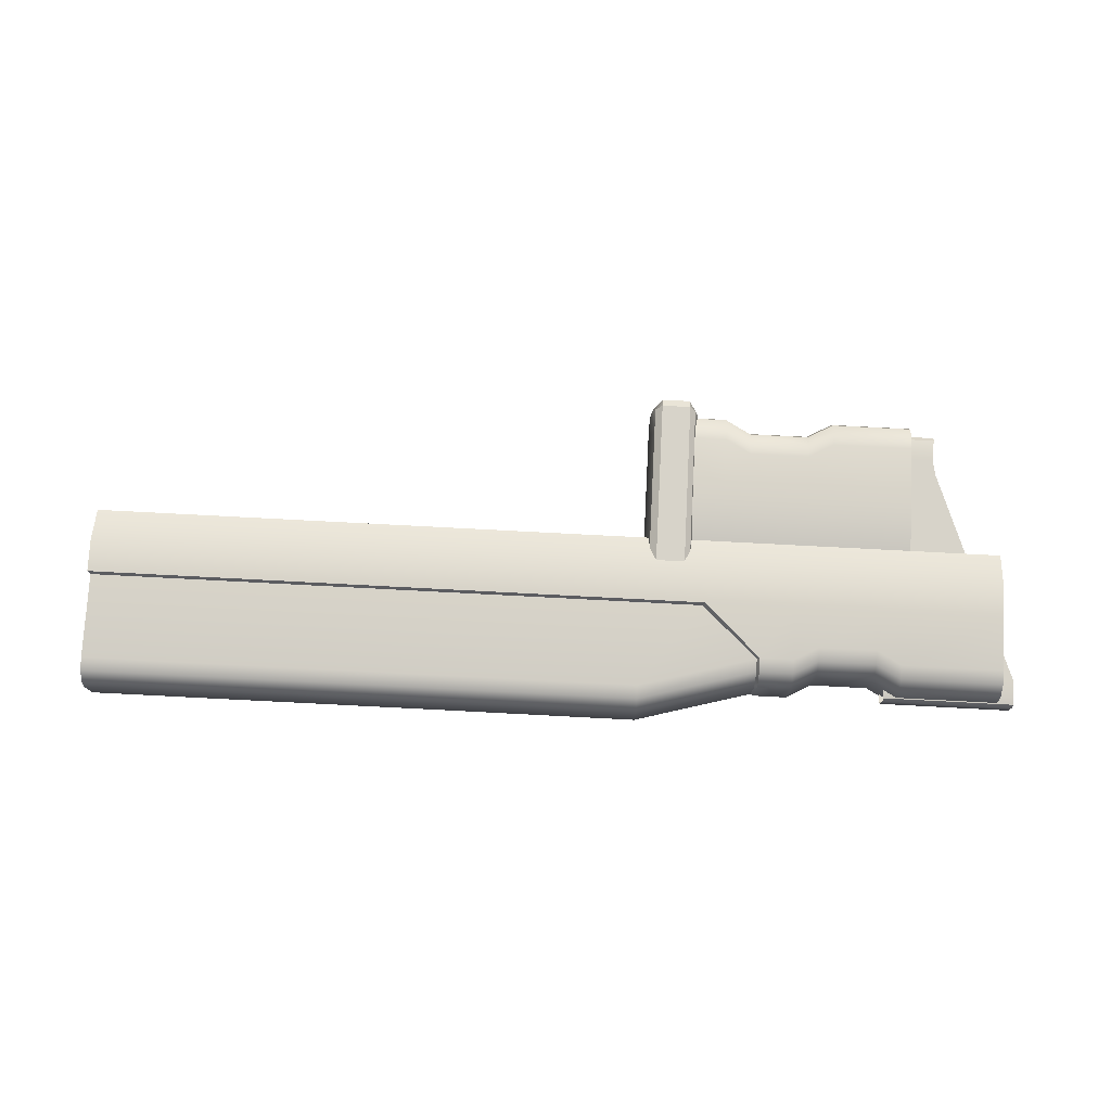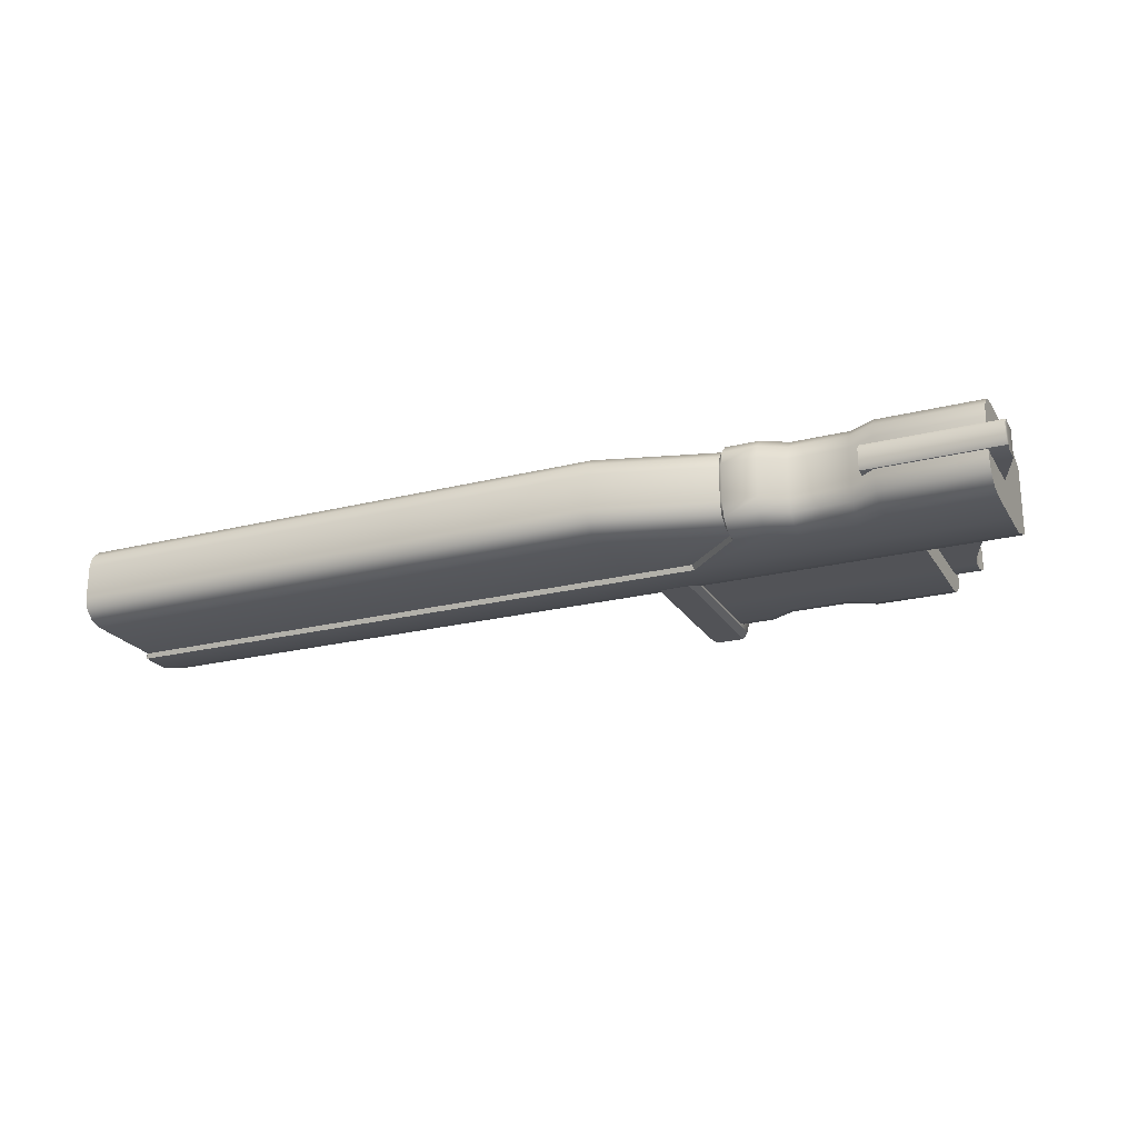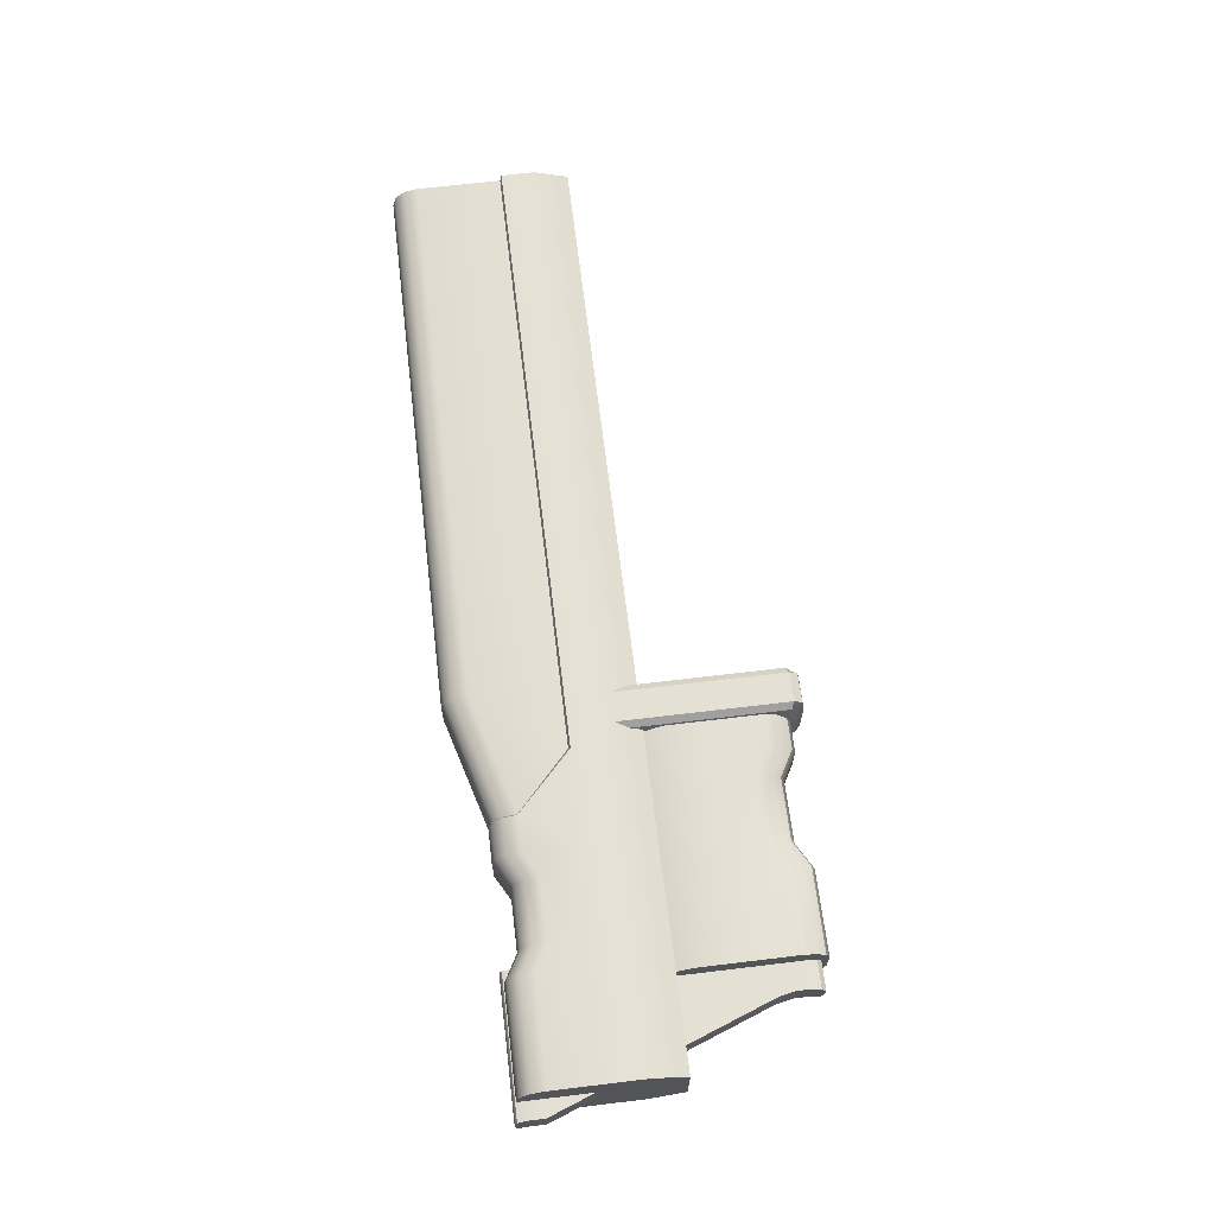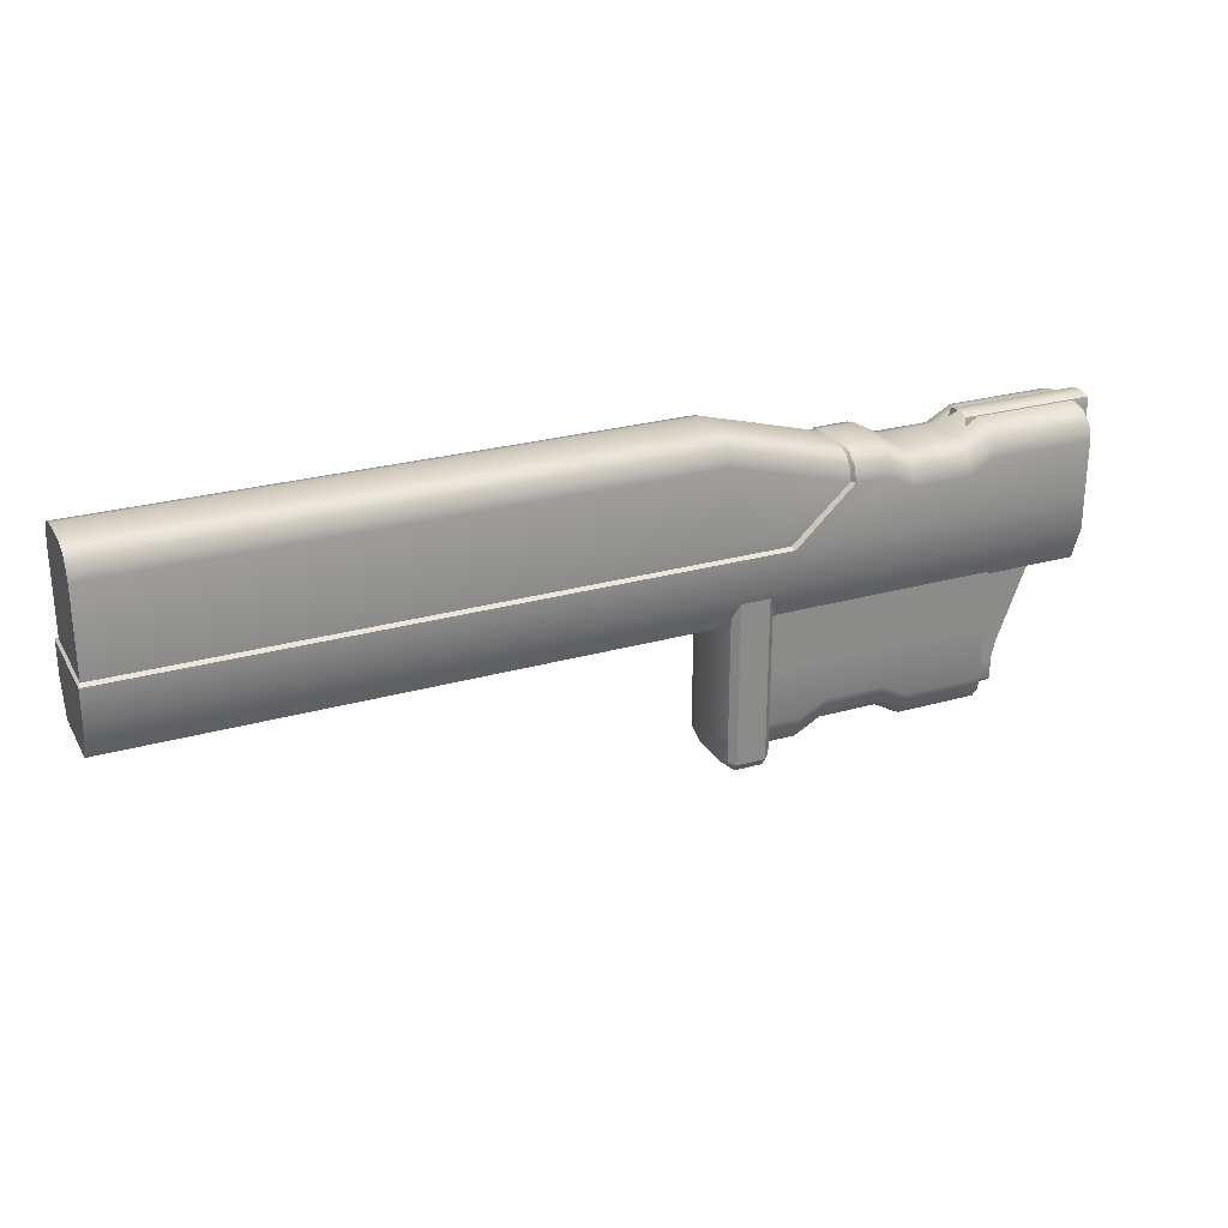
<metadata>
{"format":"obj","ext":"obj","renderer":"f3d","projection":"perspective","resolution":1024,"background":"white","views":[{"elev":76.3,"azim":-177.0,"up":"+Z"},{"elev":-22.4,"azim":-156.4,"up":"+Z"},{"elev":66.1,"azim":-96.9,"up":"+Z"},{"elev":26.5,"azim":156.1,"up":"+Y"}]}
</metadata>
<code>
o Body_Sniper_1_Cube.244
v 0.2613 -0.002444 -0.03037
v 0.2613 -0.002444 0.02956
v -0.2407 -0.002444 -0.03037
v -0.2407 -0.002444 0.02956
v -0.2407 0.05803 0.04161
v -0.2407 0.05803 -0.04055
v 0.2613 0.05803 0.04161
v 0.2613 0.05803 -0.04055
v 0.5849 -0.002444 -0.03037
v 0.5849 -0.002444 0.02956
v 0.5849 0.05803 0.04161
v 0.5849 0.05803 -0.04055
v -0.2407 0.1304 -0.01674
v -0.2407 0.1061 -0.04055
v -0.2407 0.1271 -0.02864
v -0.2407 0.1182 -0.03736
v -0.2407 0.1061 0.04161
v -0.2407 0.1304 0.01779
v -0.2407 0.1182 0.03842
v -0.2407 0.1271 0.0297
v 0.08332 -0.002444 0.02956
v 0.08332 -0.002444 -0.03037
v 0.08332 0.05803 -0.04055
v 0.08332 0.05803 0.04161
v 0.02749 0.05803 0.04161
v -0.02326 0.1182 0.03842
v -0.02326 0.1271 0.0297
v -0.02326 0.1304 0.01779
v -0.02326 0.1271 -0.02864
v -0.02326 0.1182 -0.03736
v -0.02326 0.1061 -0.04055
v 0.02749 -0.002444 0.02956
v 0.02749 -0.002444 -0.03037
v 0.02749 0.05803 -0.04055
v -0.02326 0.1061 0.04161
v -0.02326 0.1304 -0.01674
v -0.1499 0.05803 0.04161
v -0.1499 0.1182 0.03842
v -0.1499 0.1271 0.0297
v -0.1499 0.1304 0.01779
v -0.1499 0.1271 -0.02864
v -0.1499 0.1182 -0.03736
v -0.1499 0.1061 -0.04055
v -0.1499 -0.002444 0.02956
v -0.1499 -0.002444 -0.03037
v -0.1499 0.05803 -0.04055
v -0.1499 0.1061 0.04161
v -0.1499 0.1304 -0.01674
v -0.05354 -0.002444 0.02956
v -0.05354 -0.002444 -0.03037
v -0.05354 0.05803 -0.04055
v -0.05354 0.1061 0.04161
v -0.05354 0.1304 -0.01674
v -0.05354 0.05803 0.04161
v -0.05354 0.1182 0.03842
v -0.05354 0.1271 0.0297
v -0.05354 0.1304 0.01779
v -0.05354 0.1271 -0.02864
v -0.05354 0.1182 -0.03736
v -0.05354 0.1061 -0.04055
v -0.07595 0.05803 0.04161
v -0.1275 0.05803 0.04161
v -0.07595 0.1058 0.03842
v -0.1275 0.1058 0.03842
v -0.07595 0.1147 0.0297
v -0.1275 0.1147 0.0297
v -0.07595 0.1179 0.01779
v -0.1275 0.1179 0.01779
v -0.07595 0.1147 -0.02864
v -0.1275 0.1147 -0.02864
v -0.07595 0.1058 -0.03736
v -0.1275 0.1058 -0.03736
v -0.07595 0.09366 -0.04055
v -0.1275 0.09366 -0.04055
v -0.09354 -0.002444 0.02956
v -0.07595 -0.002444 0.02956
v -0.09354 -0.002444 -0.03037
v -0.07595 -0.002444 -0.03037
v -0.1275 0.05803 -0.04055
v -0.07595 0.05803 -0.04055
v -0.1275 0.09366 0.04161
v -0.07595 0.09366 0.04161
v -0.1275 0.1179 -0.01674
v -0.07595 0.1179 -0.01674
v 0.08465 0.05975 -0.03614
v 0.2611 0.05975 -0.03614
v 0.2611 0.05975 0.03719
v 0.5827 0.05975 0.03719
v 0.5827 0.05975 -0.03614
v 0.08465 0.1355 0.03719
v 0.2611 0.1355 0.03719
v 0.2611 0.1472 0.03435
v 0.2611 0.1557 0.02656
v 0.2611 0.1588 0.01594
v 0.08465 0.1588 -0.01488
v 0.2611 0.1588 -0.01488
v 0.2611 0.1557 -0.02551
v 0.2611 0.1472 -0.03329
v 0.2611 0.1355 -0.03614
v 0.5827 0.1562 0.02656
v 0.5827 0.1594 0.01594
v 0.5827 0.1477 0.03435
v 0.5827 0.1361 0.03719
v 0.5827 0.1477 -0.03329
v 0.5827 0.1361 -0.03614
v 0.5827 0.1562 -0.02551
v 0.5827 0.1594 -0.01488
v 0.02928 0.05975 -0.03614
v 0.08465 0.05975 0.03719
v -0.02105 0.1059 0.03719
v 0.08465 0.1472 0.03435
v 0.08465 0.1557 0.02656
v 0.08465 0.1588 0.01594
v -0.02105 0.1292 -0.01488
v 0.08465 0.1557 -0.02551
v 0.08465 0.1472 -0.03329
v 0.08465 0.1355 -0.03614
v 0.02928 0.05975 0.03719
v -0.02105 0.1175 0.03435
v -0.02105 0.1261 0.02656
v -0.02105 0.1292 0.01594
v -0.02105 0.1261 -0.02551
v -0.02105 0.1175 -0.03329
v -0.02105 0.1059 -0.03614
v -0.2407 0.02779 -0.04055
v -0.2407 0.02779 0.04161
v 0.2613 0.02779 0.04161
v 0.2613 0.02779 -0.04055
v 0.5849 0.02779 0.04161
v 0.5849 0.02779 -0.04055
v 0.08332 0.02779 0.04161
v 0.08332 0.02779 -0.04055
v 0.02749 0.02779 0.04161
v 0.02749 0.02779 -0.04055
v -0.1499 0.02779 0.04161
v -0.1499 0.02779 -0.04055
v -0.05354 0.02779 -0.04055
v -0.05354 0.02779 0.04161
v -0.09354 0.02779 0.04161
v -0.07595 0.02779 0.04161
v -0.07595 0.02779 -0.04055
v -0.09354 0.02779 -0.04055
v 0.06479 -0.04997 -0.03115
v 0.06479 0.01194 -0.03115
v 0.06479 0.01194 0.02258
v 0.06479 -0.09919 -0.03115
v 0.06479 -0.1116 -0.02871
v 0.06479 -0.1207 -0.02203
v 0.06479 -0.1241 0.01356
v 0.06479 -0.1207 0.02268
v 0.06479 -0.1116 0.02936
v 0.06479 -0.04997 0.03181
v -0.159 -0.1207 0.02268
v -0.159 -0.1116 0.02936
v -0.159 -0.1241 0.01356
v -0.159 -0.09919 0.03181
v -0.159 -0.1116 -0.02871
v -0.159 -0.1207 -0.02203
v -0.159 -0.09919 -0.03115
v -0.159 -0.1241 -0.0129
v -0.159 -0.04997 -0.03115
v -0.159 -0.04997 0.03181
v -0.159 0.01194 0.02258
v -0.159 0.01194 -0.03115
v -0.2556 0.1248 0.013
v -0.1831 -0.118 0.007656
v -0.2556 0.1336 0.007656
v -0.1819 -0.09434 0.013
v -0.2556 0.1248 -0.01195
v -0.1831 -0.118 -0.0066
v -0.2556 0.1336 -0.0066
v -0.1819 -0.09434 -0.01195
v -0.1833 -0.1143 0.01162
v -0.2564 0.1313 0.01162
v -0.1848 -0.0799 0.013
v -0.2556 0.109 0.013
v -0.1819 -0.1051 0.013
v -0.1833 -0.1143 -0.01056
v -0.2564 0.1313 -0.01056
v -0.1848 -0.0799 -0.01195
v -0.2556 0.109 -0.01195
v -0.1819 -0.1051 -0.01195
v -0.1386 -0.118 0.007656
v -0.1386 -0.09434 0.013
v -0.1386 0.1248 0.013
v -0.1386 0.1336 0.007656
v -0.1386 -0.118 -0.0066
v -0.1386 -0.09434 -0.01195
v -0.1386 0.1336 -0.0066
v -0.1386 0.1248 -0.01195
v -0.1386 0.109 0.013
v -0.1386 0.1313 0.01162
v -0.1386 -0.1143 0.01162
v -0.1386 -0.1051 0.013
v -0.1386 -0.0799 0.013
v -0.1386 0.109 -0.01195
v -0.1386 0.1313 -0.01056
v -0.1386 -0.1143 -0.01056
v -0.1386 -0.1051 -0.01195
v -0.1386 -0.0799 -0.01195
v 0.06479 -0.09919 0.03181
v 0.06479 -0.1241 -0.0129
v -0.08688 -0.04997 0.03181
v -0.08688 -0.1116 0.02936
v -0.08688 -0.1207 0.02268
v -0.08688 -0.1241 0.01356
v -0.08688 -0.1207 -0.02203
v -0.08688 -0.1116 -0.02871
v -0.08688 -0.09919 -0.03115
v -0.08688 0.01194 0.02258
v -0.08688 0.01194 -0.03115
v -0.08688 -0.04997 -0.03115
v -0.08688 -0.09919 0.03181
v -0.08688 -0.1241 -0.0129
v 0.01205 0.01194 0.02258
v 0.01205 0.01194 -0.03115
v 0.01205 -0.04997 -0.03115
v 0.01205 -0.09919 0.03181
v 0.01205 -0.1241 -0.0129
v 0.01205 -0.04997 0.03181
v 0.01205 -0.1116 0.02936
v 0.01205 -0.1207 0.02268
v 0.01205 -0.1241 0.01356
v 0.01205 -0.1207 -0.02203
v 0.01205 -0.1116 -0.02871
v 0.01205 -0.09919 -0.03115
v -0.01068 -0.04997 0.03181
v -0.06415 -0.04997 0.03181
v -0.01068 -0.09888 0.02936
v -0.06415 -0.09888 0.02936
v -0.01068 -0.108 0.02268
v -0.06415 -0.108 0.02268
v -0.01068 -0.1113 0.01356
v -0.06415 -0.1113 0.01356
v -0.01068 -0.108 -0.02203
v -0.06415 -0.108 -0.02203
v -0.01068 -0.09888 -0.02871
v -0.06415 -0.09888 -0.02871
v -0.01068 -0.08644 -0.03115
v -0.06415 -0.08644 -0.03115
v -0.02973 0.01194 0.02258
v -0.01068 0.01194 0.02258
v -0.02973 0.01194 -0.03115
v -0.01068 0.01194 -0.03115
v -0.06415 -0.04997 -0.03115
v -0.01068 -0.04997 -0.03115
v -0.06415 -0.08644 0.03181
v -0.01068 -0.08644 0.03181
v -0.06415 -0.1113 -0.0129
v -0.01068 -0.1113 -0.0129
v -0.159 -0.01901 -0.03115
v -0.159 -0.01901 0.03181
v 0.06479 -0.01901 0.03181
v 0.06479 -0.01901 -0.03115
v -0.08688 -0.01901 0.03181
v -0.08688 -0.01901 -0.03115
v 0.01205 -0.01901 -0.03115
v 0.01205 -0.01901 0.03181
v -0.02973 -0.01901 0.03181
v -0.01068 -0.01901 0.03181
v -0.01068 -0.01901 -0.03115
v -0.02973 -0.01901 -0.03115
v 0.08229 -0.1235 0.01956
v 0.08229 -0.05993 0.01956
v 0.08229 -0.1235 -0.0185
v 0.08229 -0.05993 -0.0185
v 0.08229 -0.1235 0.000528
v 0.0787 -0.1242 0.03383
v 0.0787 -0.1312 0.01956
v 0.08229 -0.05993 0.000528
v 0.0787 -0.05993 0.03383
v 0.08229 -0.103 0.01956
v 0.08229 0.03972 0.01956
v 0.0787 -0.1242 -0.03277
v 0.0787 -0.1312 -0.0185
v 0.0787 -0.05993 -0.03277
v 0.08229 -0.103 -0.0185
v 0.08229 0.03972 -0.0185
v 0.07591 -0.13 0.03013
v 0.0787 0.03972 0.03383
v 0.0787 -0.1036 0.03383
v 0.0787 -0.1312 0.000528
v 0.07591 -0.13 -0.02907
v 0.08229 0.03972 0.000528
v 0.08229 -0.103 0.000528
v 0.0787 0.03972 -0.03277
v 0.0787 -0.1036 -0.03277
v 0.07249 -0.1266 0.03859
v 0.07249 -0.1361 0.01956
v 0.07249 -0.05993 0.03859
v 0.03812 -0.1235 0.01956
v 0.03812 -0.05993 0.01956
v 0.07249 -0.1266 -0.03753
v 0.07249 -0.1361 -0.0185
v 0.07249 -0.05993 -0.03753
v 0.03812 -0.1235 -0.0185
v 0.03812 -0.05993 -0.0185
v 0.03812 -0.1235 0.000528
v 0.04171 -0.1242 0.03383
v 0.04171 -0.1312 0.01956
v 0.07249 -0.1338 0.03383
v 0.07249 -0.1361 0.000528
v 0.03812 -0.05993 0.000528
v 0.04171 -0.05993 0.03383
v 0.07249 0.03972 0.03859
v 0.07249 -0.1052 0.03859
v 0.03812 -0.103 0.01956
v 0.03812 0.03972 0.01956
v 0.04171 -0.1242 -0.03277
v 0.04171 -0.1312 -0.0185
v 0.07249 -0.1338 -0.03277
v 0.04171 -0.05993 -0.03277
v 0.07249 0.03972 -0.03753
v 0.07249 -0.1052 -0.03753
v 0.03812 -0.103 -0.0185
v 0.03812 0.03972 -0.0185
v 0.0445 -0.13 0.03013
v 0.04171 0.03972 0.03383
v 0.04171 -0.1036 0.03383
v 0.04171 -0.1312 0.000528
v 0.0445 -0.13 -0.02907
v 0.03812 0.03972 0.000528
v 0.03812 -0.103 0.000528
v 0.04171 0.03972 -0.03277
v 0.04171 -0.1036 -0.03277
v 0.04686 -0.1266 0.03859
v 0.04686 -0.1361 0.01956
v 0.04686 -0.05993 0.03859
v 0.04686 -0.1266 -0.03753
v 0.04686 -0.1361 -0.0185
v 0.04686 -0.05993 -0.03753
v 0.04686 -0.1338 0.03383
v 0.04686 -0.1361 0.000528
v 0.04686 0.03972 0.03859
v 0.04686 -0.1052 0.03859
v 0.04686 -0.1338 -0.03277
v 0.04686 0.03972 -0.03753
v 0.04686 -0.1052 -0.03753
f 45 44 4 3
f 46 6 14 43
f 136 125 6 46
f 6 5 17 19 20 18 13 15 16 14
f 125 126 5 6
f 48 13 18 40
f 2 1 9 10
f 127 2 10 129
f 1 2 21 22
f 22 21 32 33
f 16 42 43 14
f 15 41 42 16
f 13 48 41 15
f 20 39 40 18
f 19 38 39 20
f 17 47 38 19
f 5 37 47 17
f 126 135 37 5
f 83 48 40 68
f 142 136 46 79
f 79 46 43 74
f 77 75 44 45
f 33 32 49 50
f 135 139 62 37
f 37 62 81 47
f 47 81 64 38
f 38 64 66 39
f 39 66 68 40
f 48 83 70 41
f 41 70 72 42
f 42 72 74 43
f 50 49 76 78
f 78 76 75 77
f 78 77 142 141
f 50 78 141 137
f 75 76 140 139
f 44 75 139 135
f 76 49 138 140
f 33 50 137 134
f 77 45 136 142
f 4 44 135 126
f 22 33 134 132
f 49 32 133 138
f 1 22 132 128
f 32 21 131 133
f 3 4 126 125
f 21 2 127 131
f 45 3 125 136
f 1 128 130 9
f 214 206 155 160
f 211 164 163 210
f 212 209 159 161
f 256 212 161 251
f 157 159 209 208
f 158 157 208 207
f 160 158 207 214
f 153 155 206 205
f 154 153 205 204
f 156 154 204 213
f 162 156 213 203
f 252 162 203 255
f 249 234 206 214
f 262 245 212 256
f 245 240 209 212
f 243 211 210 241
f 144 216 215 145
f 255 203 228 259
f 203 213 247 228
f 213 204 230 247
f 204 205 232 230
f 205 206 234 232
f 214 207 236 249
f 207 208 238 236
f 208 209 240 238
f 216 244 242 215
f 244 243 241 242
f 244 261 262 243
f 216 257 261 244
f 241 259 260 242
f 210 255 259 241
f 242 260 258 215
f 144 254 257 216
f 243 262 256 211
f 163 252 255 210
f 215 258 253 145
f 211 256 251 164
f 160 155 153 154 156 162 252 163 164 251 161 159 157 158
f 10 9 130 129
f 91 87 88 103
f 86 99 105 89
f 109 87 91 90
f 90 91 92 111
f 111 92 93 112
f 112 93 94 113
f 95 96 97 115
f 115 97 98 116
f 116 98 99 117
f 101 94 93 100
f 100 93 92 102
f 102 92 91 103
f 105 99 98 104
f 104 98 97 106
f 106 97 96 107
f 96 94 101 107
f 123 116 117 124
f 122 115 116 123
f 114 95 115 122
f 120 112 113 121
f 119 111 112 120
f 110 90 111 119
f 118 109 90 110
f 96 95 113 94
f 86 85 117 99
f 95 114 121 113
f 85 108 124 117
f 167 174 192 186
f 168 177 194 184
f 177 173 193 194
f 175 168 184 195
f 181 169 190 196
f 169 179 197 190
f 175 195 191 176
f 165 176 191 185
f 170 178 198 187
f 174 165 185 192
f 180 181 196 200
f 173 166 183 193
f 179 171 189 197
f 182 172 188 199
f 172 180 200 188
f 178 182 199 198
f 288 268 281 306
f 288 301 279 268
f 289 269 279 301
f 289 302 282 269
f 290 271 280 305
f 290 306 281 271
f 263 268 279 269
f 263 269 282 267
f 263 267 285 272
f 263 272 281 268
f 264 271 281 272
f 264 272 285 270
f 264 270 284 273
f 264 273 280 271
f 293 314 287 274
f 293 274 283 311
f 294 311 283 275
f 294 275 282 302
f 295 313 286 276
f 295 276 287 314
f 265 275 283 274
f 265 274 287 277
f 265 277 285 267
f 265 267 282 275
f 266 277 287 276
f 266 276 286 278
f 266 278 284 270
f 266 270 285 277
f 326 335 319 299
f 326 299 317 332
f 327 332 317 300
f 327 300 320 333
f 328 334 318 304
f 328 304 319 335
f 291 300 317 299
f 291 298 320 300
f 291 307 323 298
f 291 299 319 307
f 292 307 319 304
f 292 303 323 307
f 292 308 322 303
f 292 304 318 308
f 329 309 325 338
f 329 336 321 309
f 330 310 321 336
f 330 333 320 310
f 331 312 324 337
f 331 338 325 312
f 296 309 321 310
f 296 315 325 309
f 296 298 323 315
f 296 310 320 298
f 297 312 325 315
f 297 316 324 312
f 297 303 322 316
f 297 315 323 303
f 295 314 338 331
f 295 331 337 313
f 294 302 333 330
f 294 330 336 311
f 293 311 336 329
f 293 329 338 314
f 290 328 335 306
f 290 305 334 328
f 289 327 333 302
f 289 301 332 327
f 288 326 332 301
f 288 306 335 326
f 167 171 179 174
f 174 179 169 165
f 165 169 181 176
f 176 181 180 175
f 175 180 172 168
f 168 172 182 177
f 177 182 178 173
f 173 178 170 166
f 167 186 189 171
f 166 170 187 183
f 88 89 105 103
f 103 105 104 102
f 102 104 106 100
f 100 106 107 101
f 128 8 12 130
f 131 127 7 24
f 27 26 119 120
f 23 34 108 85
f 25 24 109 118
f 34 31 124 108
f 26 35 110 119
f 35 25 118 110
f 36 28 121 114
f 31 30 123 124
f 30 29 122 123
f 7 11 88 87
f 12 8 86 89
f 29 36 114 122
f 8 23 85 86
f 133 131 24 25
f 128 132 23 8
f 138 133 25 54
f 54 25 35 52
f 52 35 26 55
f 55 26 27 56
f 56 27 28 57
f 53 36 29 58
f 58 29 30 59
f 59 30 31 60
f 28 27 120 121
f 132 134 34 23
f 24 7 87 109
f 34 51 60 31
f 134 137 51 34
f 36 53 57 28
f 71 59 60 73
f 69 58 59 71
f 84 53 58 69
f 65 56 57 67
f 63 55 56 65
f 82 52 55 63
f 61 54 52 82
f 140 138 54 61
f 139 140 61 62
f 62 61 82 81
f 81 82 63 64
f 64 63 65 66
f 66 65 67 68
f 83 84 69 70
f 70 69 71 72
f 72 71 73 74
f 51 80 73 60
f 80 79 74 73
f 137 141 80 51
f 141 142 79 80
f 53 84 67 57
f 84 83 68 67
f 7 127 129 11
f 258 220 152 253
f 220 218 201 152
f 218 221 151 201
f 221 222 150 151
f 222 223 149 150
f 219 224 148 202
f 224 225 147 148
f 225 226 146 147
f 143 146 226 217
f 254 143 217 257
f 202 149 223 219
f 237 239 226 225
f 235 237 225 224
f 250 235 224 219
f 231 233 223 222
f 229 231 222 221
f 248 229 221 218
f 227 248 218 220
f 260 227 220 258
f 259 228 227 260
f 228 247 248 227
f 247 230 229 248
f 230 232 231 229
f 232 234 233 231
f 249 236 235 250
f 236 238 237 235
f 238 240 239 237
f 217 226 239 246
f 246 239 240 245
f 257 217 246 261
f 261 246 245 262
f 219 223 233 250
f 250 233 234 249
f 129 130 12 11
f 11 12 89 88

</code>
